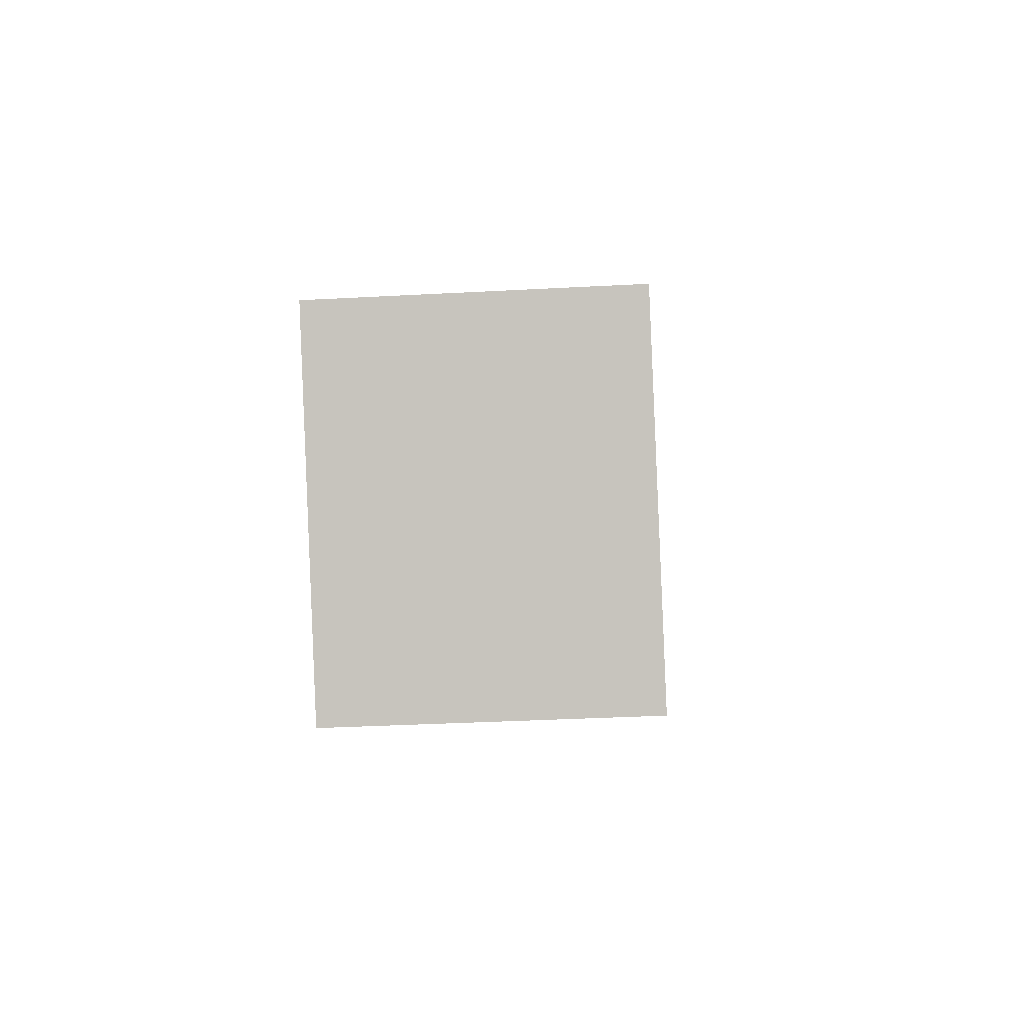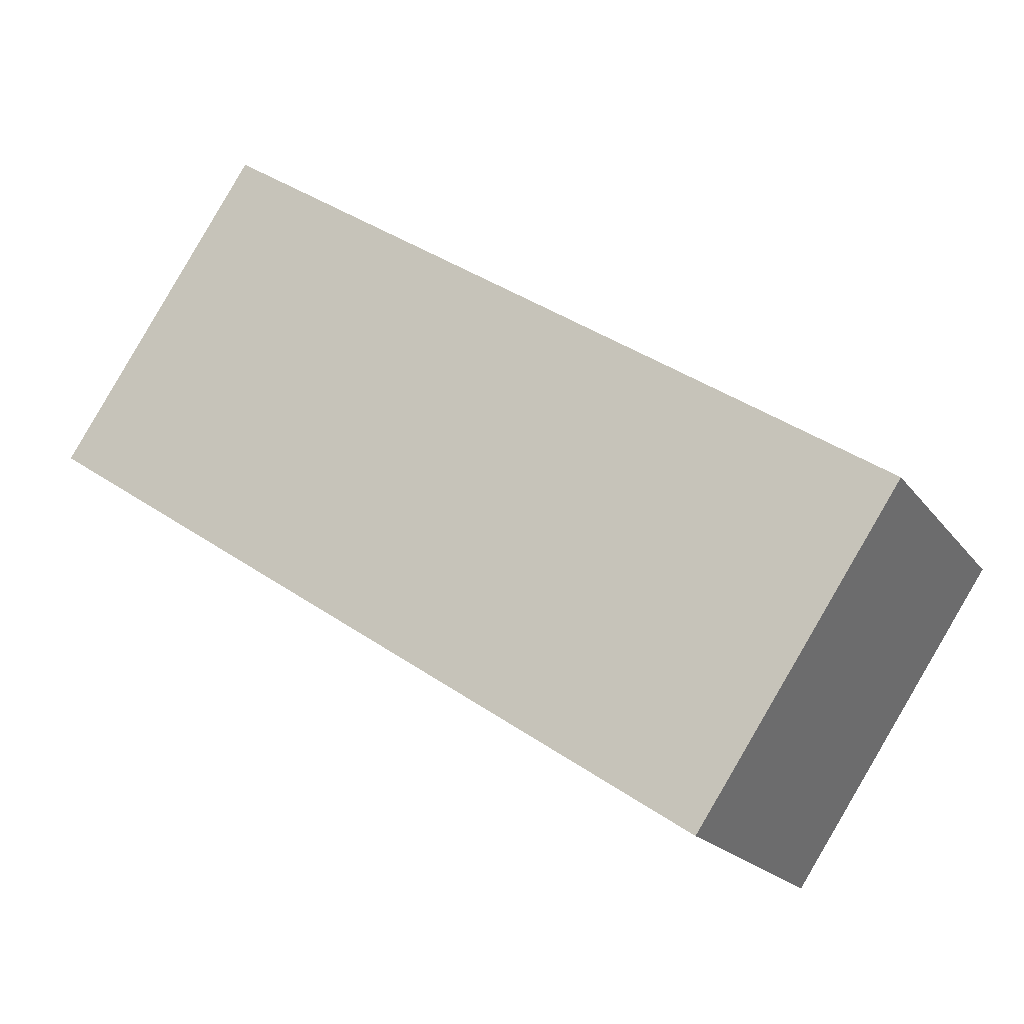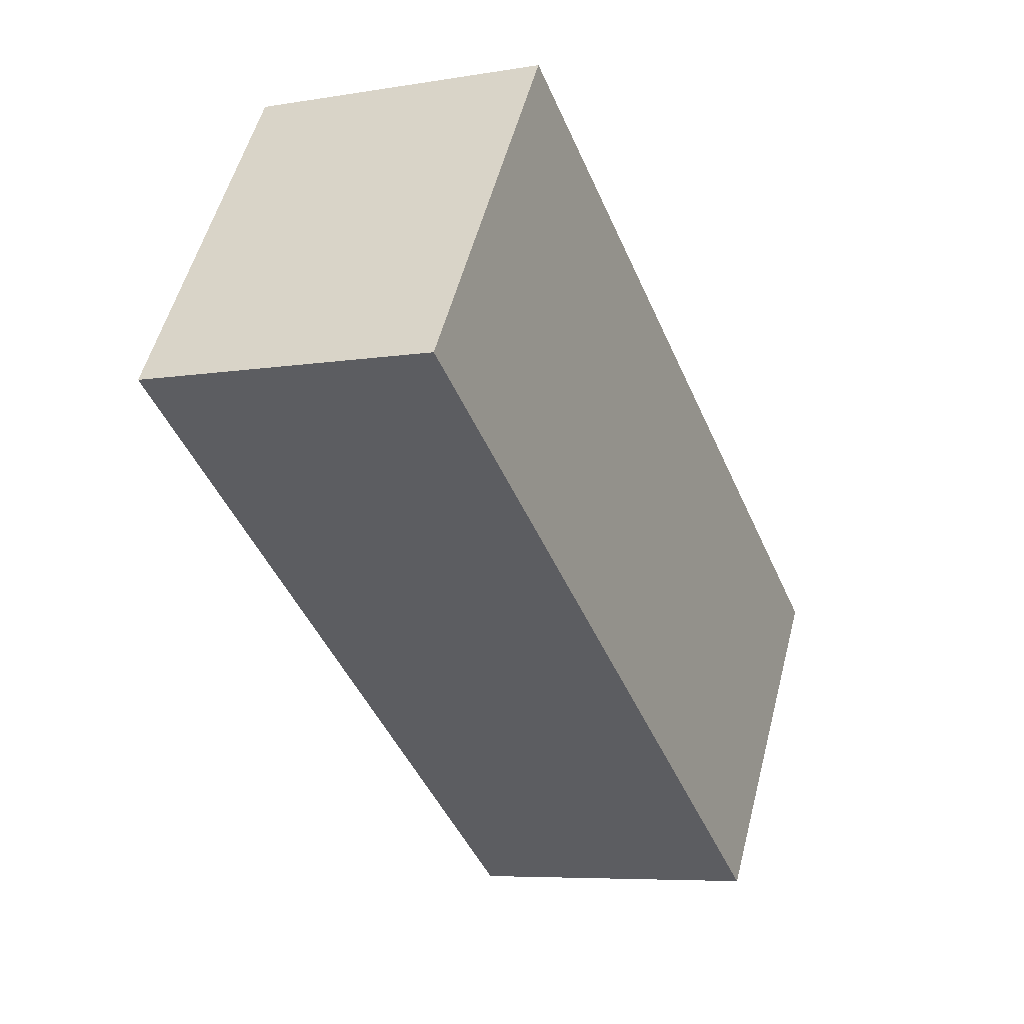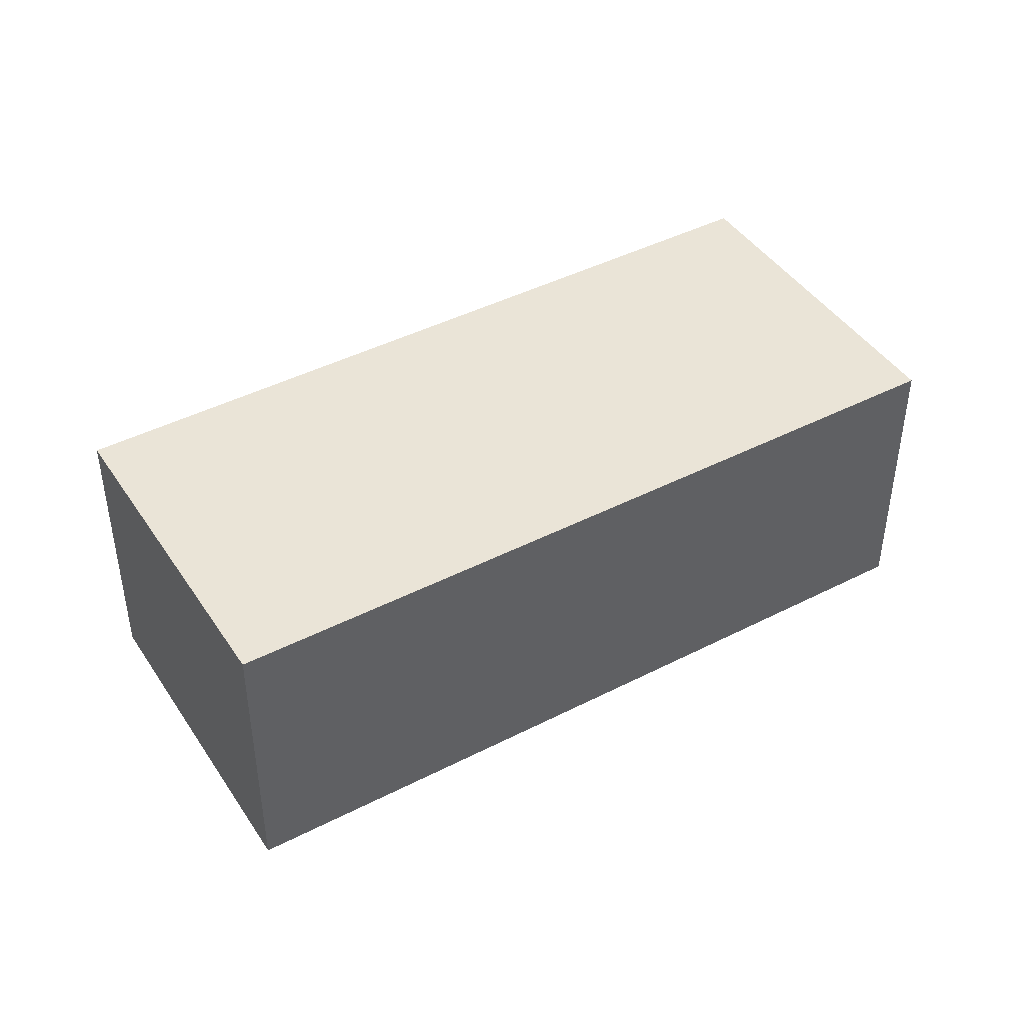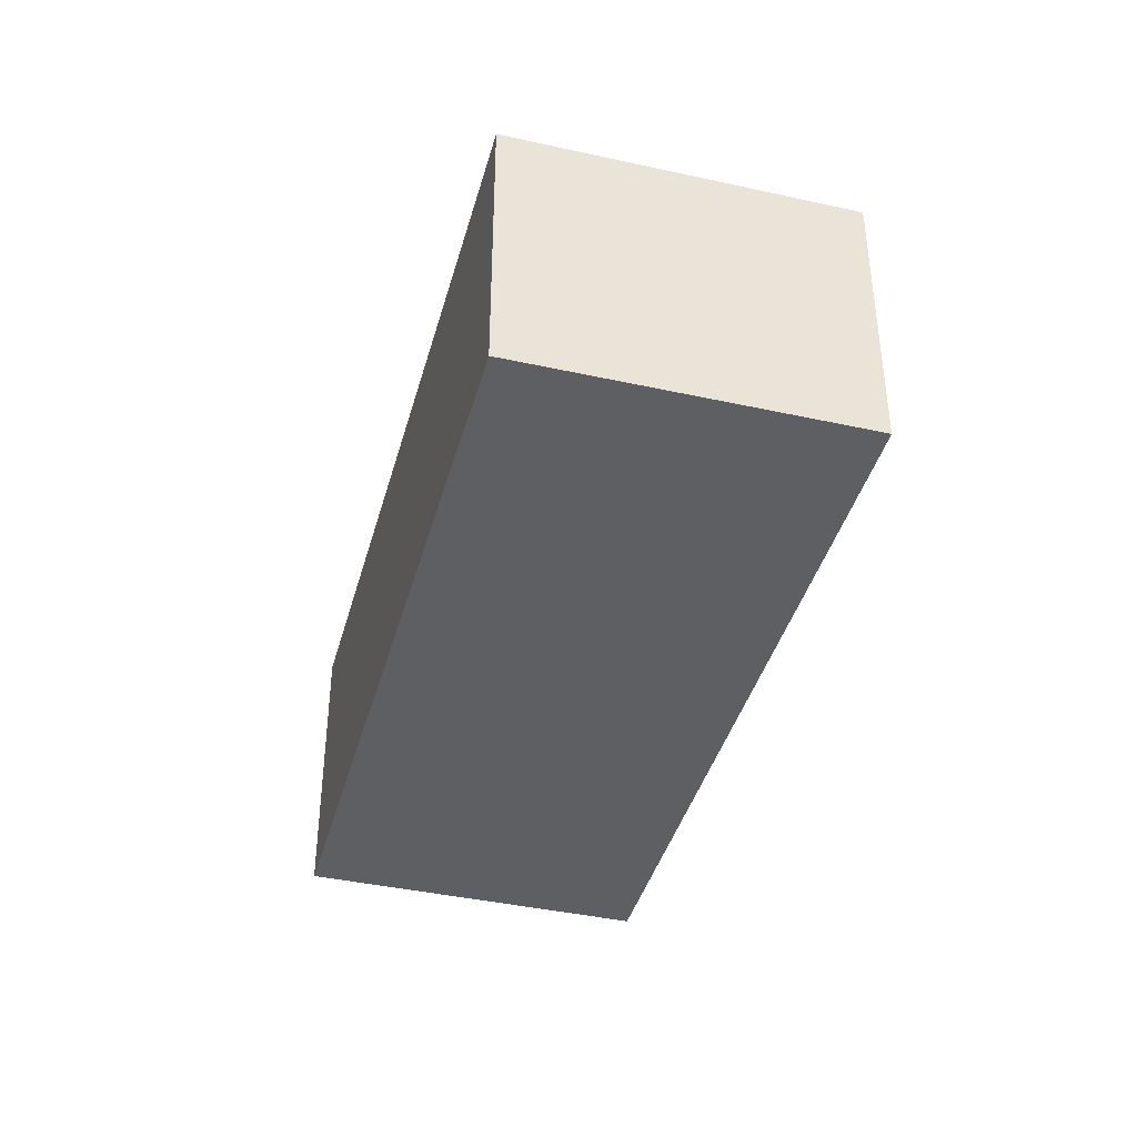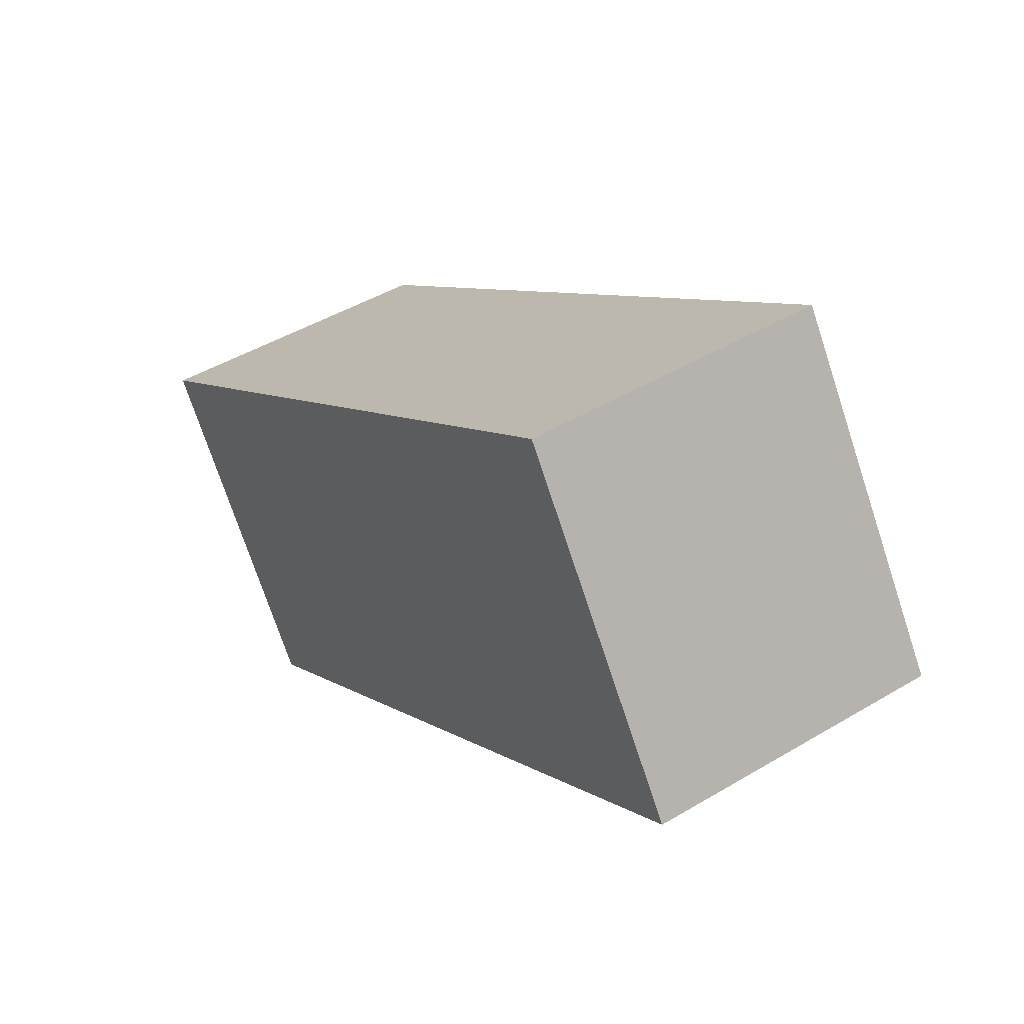
<metadata>
{"format":"obj","ext":"obj","renderer":"f3d","projection":"perspective","resolution":1024,"background":"white","views":[{"elev":-34.3,"azim":94.2,"up":"+Z"},{"elev":-19.0,"azim":24.8,"up":"+Z"},{"elev":-6.7,"azim":-63.7,"up":"+Z"},{"elev":43.7,"azim":2.5,"up":"+Y"},{"elev":-40.7,"azim":-71.5,"up":"+Y"},{"elev":45.9,"azim":-124.4,"up":"+Z"}]}
</metadata>
<code>
v  6.229 2.673 -4.139
v  1.812 2.673 2.727
v  8.041 2.673 -1.413
v  0 2.673 1.637e-16
v  8.041 8.652e-17 -1.413
v  6.229 2.534e-16 -4.139
v  0 0 0
v  1.812 -1.67e-16 2.727
g defaultobject
f 1 2 3
f 2 1 4
f 5 1 3
f 1 5 6
f 6 4 1
f 4 6 7
f 7 2 4
f 2 7 8
f 8 3 2
f 3 8 5
f 8 6 5
f 6 8 7

</code>
